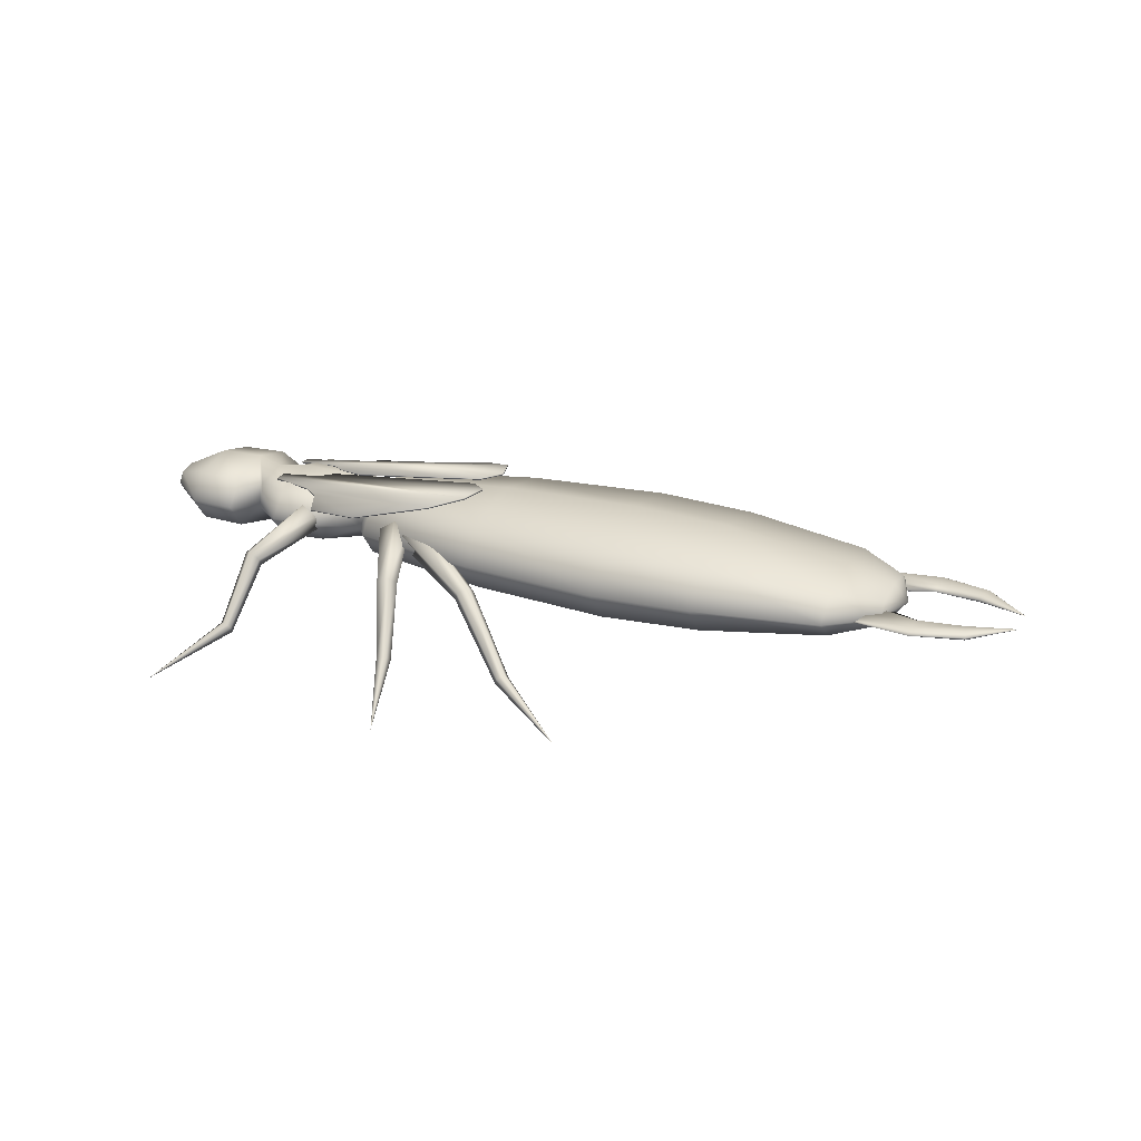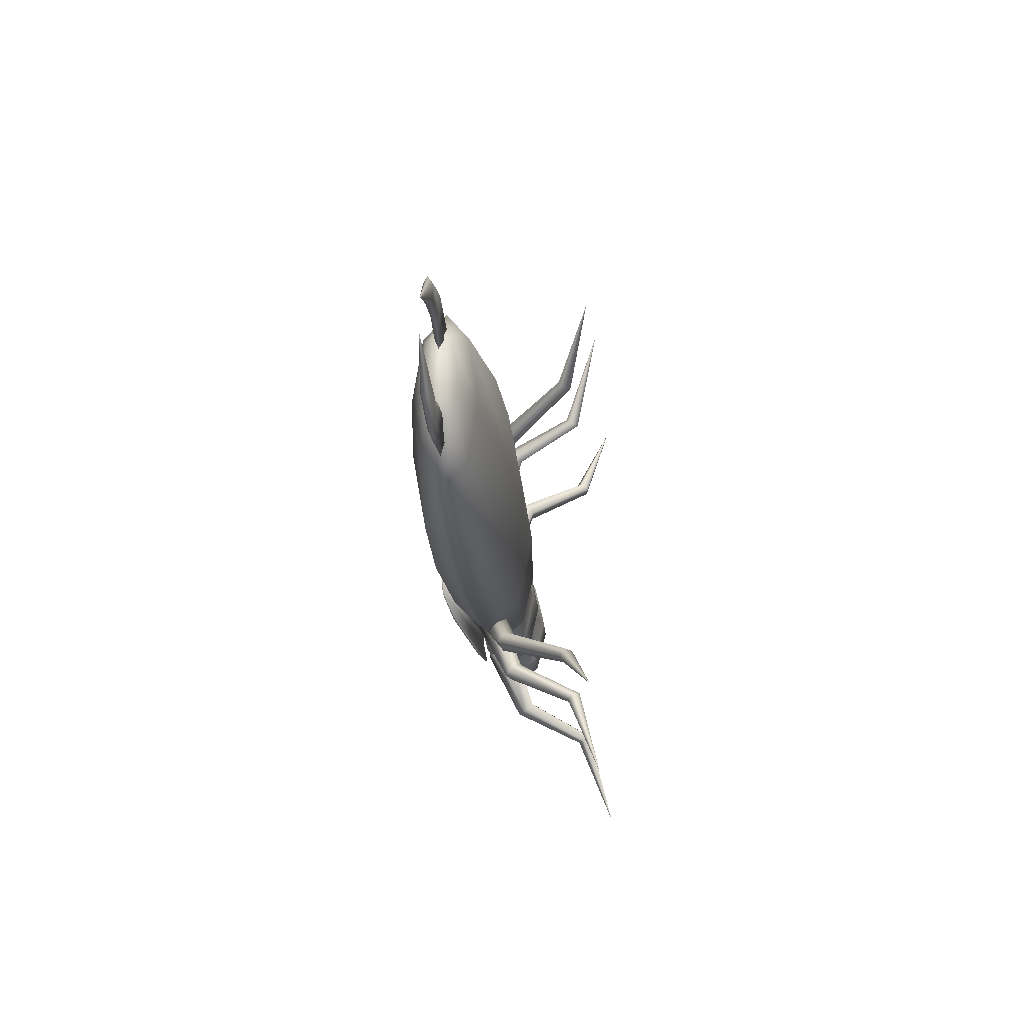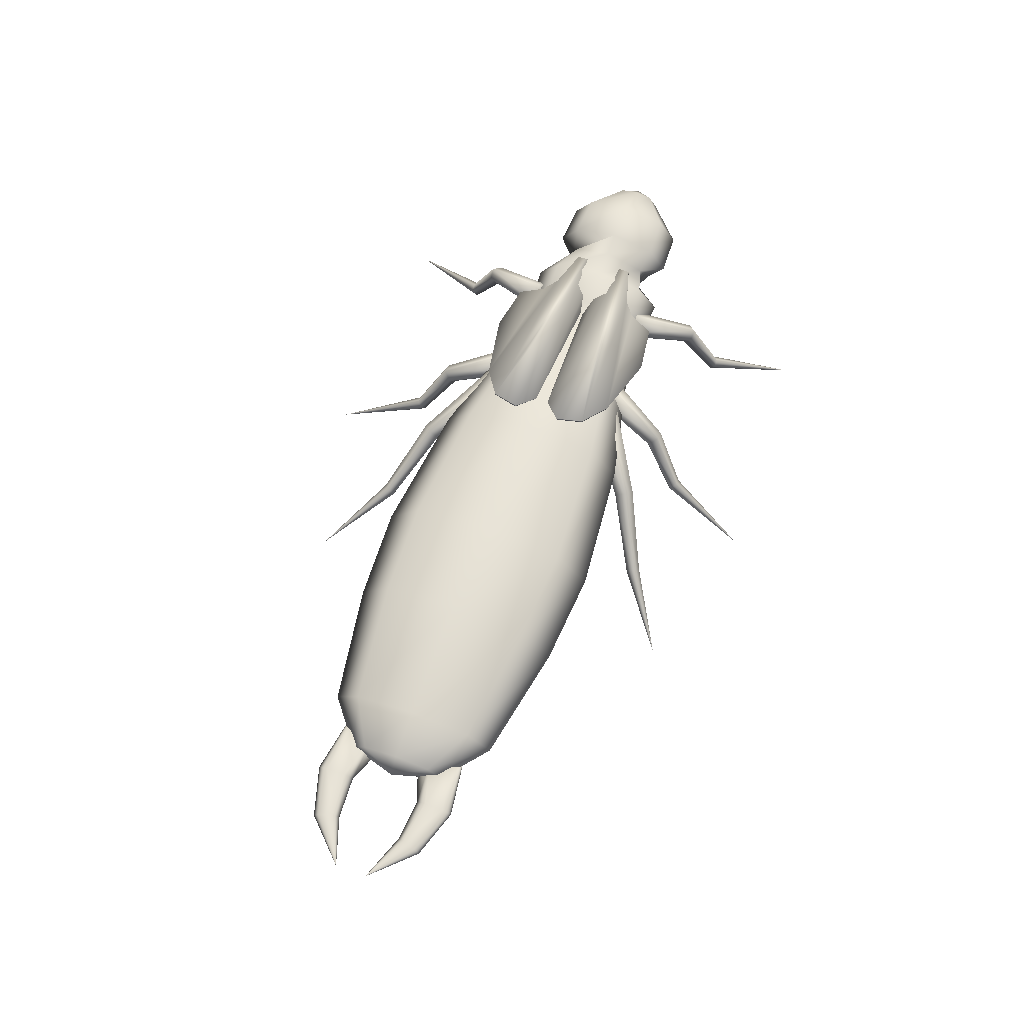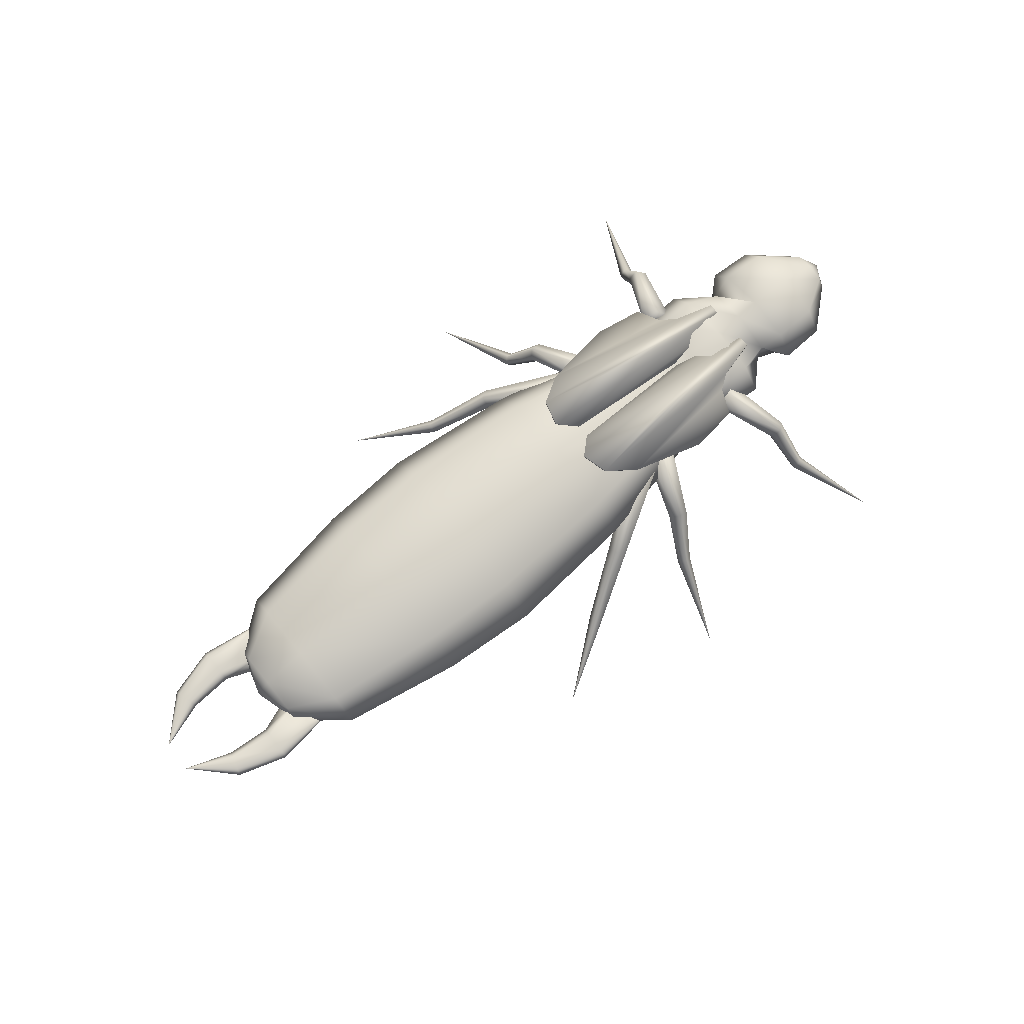
<metadata>
{"format":"obj","ext":"obj","renderer":"f3d","projection":"perspective","resolution":1024,"background":"white","views":[{"elev":23.8,"azim":20.4,"up":"+Z"},{"elev":-24.0,"azim":96.2,"up":"+Y"},{"elev":60.9,"azim":107.8,"up":"+Z"},{"elev":71.6,"azim":138.5,"up":"+Z"}]}
</metadata>
<code>
v 0.697 -0.1214 0.009574
v 0.6954 -0.1496 -0.01331
v 0.7278 -0.05521 -0.01466
v 0.7031 0.01396 0.008136
v 0.7001 -0.05362 0.01846
v 0.7025 0.01349 -0.03823
v 0.704 0.04175 -0.01535
v 0.6964 -0.1218 -0.03679
v 0.6993 -0.05427 -0.04711
v 0.6048 -0.1682 0.0294
v 0.6104 -0.04929 0.04529
v 0.6155 0.06921 0.02688
v 0.6172 0.118 -0.01506
v 0.6145 0.06838 -0.05595
v 0.609 -0.05048 -0.07183
v 0.6038 -0.169 -0.05342
v 0.6021 -0.2177 -0.01149
v 0.366 -0.1872 0.05567
v 0.373 -0.03825 0.08083
v 0.3794 0.1102 0.0525
v 0.3814 0.1712 -0.01272
v 0.3778 0.1089 -0.07663
v 0.3708 -0.0401 -0.1018
v 0.3644 -0.1885 -0.07346
v 0.3625 -0.2495 -0.008241
v 0.1713 -0.2537 -0.005867
v 0.1734 -0.1891 -0.07667
v 0.1802 -0.03159 -0.1074
v 0.1876 0.1265 -0.08003
v 0.1914 0.1925 -0.01062
v 0.1893 0.1279 0.06018
v 0.1826 -0.02959 0.0909
v 0.1751 -0.1877 0.06354
v -0.341 -0.007836 -0.07532
v -0.3834 -0.08473 -0.01457
v -0.3804 -0.0059 -0.06004
v -0.3362 0.0925 -0.05495
v -0.3761 0.07567 -0.008995
v -0.3392 -0.006354 0.07109
v -0.379 -0.004718 0.05674
v -0.3439 -0.1067 0.05071
v -0.09599 -0.1583 -0.0693
v -0.3464 -0.1487 -0.000614
v -0.3452 -0.1077 -0.05282
v -0.09007 -0.01935 -0.09801
v -0.08348 0.1202 -0.07227
v -0.08009 0.1785 -0.007162
v -0.3337 0.1345 -0.003623
v -0.08188 0.1215 0.05917
v -0.3349 0.09355 0.04858
v -0.0878 -0.01748 0.08787
v -0.09439 -0.157 0.06213
v -0.09779 -0.2154 -0.002972
v -0.8269 -0.01963 -0.01551
v -0.8273 -0.0336 0.004093
v -0.851 0.01592 0.003881
v -0.8238 0.04875 -0.01623
v -0.8254 0.01448 -0.02393
v -0.8233 0.04914 0.02266
v -0.8229 0.06311 0.003061
v -0.8264 -0.01924 0.02339
v -0.8248 0.01504 0.03107
v -0.7466 -0.07553 -0.04542
v -0.7429 0.01032 -0.06661
v -0.7388 0.09658 -0.04726
v -0.7366 0.1327 0.001303
v -0.7376 0.09757 0.05063
v -0.7413 0.01171 0.07182
v -0.7454 -0.07455 0.05246
v -0.7476 -0.1107 0.003894
v -0.6586 -0.08252 -0.04813
v -0.6549 0.006322 -0.07006
v -0.6506 0.0956 -0.05003
v -0.6483 0.133 0.00023
v -0.6494 0.09662 0.05127
v -0.6531 0.007772 0.07319
v -0.6574 -0.0815 0.05316
v -0.6597 -0.1189 0.002905
v -0.6126 -0.07908 -0.003849
v -0.6094 0.004417 -0.05735
v -0.6055 0.08422 -0.03157
v -0.6047 0.08611 0.0302
v -0.608 0.0056 0.05942
v -0.6115 -0.06717 0.0431
v -0.5608 0.2961 -0.1688
v -0.5479 0.3057 -0.1624
v -0.6166 0.4676 -0.2299
v -0.5342 0.3043 -0.173
v -0.5387 0.2937 -0.186
v -0.5012 0.2417 -0.04318
v -0.5069 0.226 -0.06036
v -0.5551 0.2886 -0.1835
v -0.5297 0.2192 -0.05695
v -0.5381 0.2308 -0.03768
v -0.5205 0.2447 -0.02917
v -0.4429 0.1218 0.01615
v -0.4735 0.1202 0.03585
v -0.4983 0.1016 0.0166
v -0.483 0.09182 -0.015
v -0.4487 0.1043 -0.01528
v -0.2056 0.3048 -0.1733
v -0.1897 0.3027 -0.1667
v -0.125 0.4656 -0.2359
v -0.1809 0.292 -0.1772
v -0.1915 0.2874 -0.1902
v -0.2017 0.2258 -0.04668
v -0.2167 0.2183 -0.06382
v -0.2067 0.2953 -0.1878
v -0.2377 0.2294 -0.06062
v -0.2356 0.2438 -0.0415
v -0.2134 0.2415 -0.03288
v -0.2442 0.1 0.01395
v -0.2673 0.1205 0.03333
v -0.2979 0.1244 0.01393
v -0.2938 0.1063 -0.01746
v -0.2606 0.09124 -0.01745
v 0.04146 0.2799 -0.176
v 0.05313 0.2689 -0.1693
v 0.2014 0.3621 -0.2388
v 0.05394 0.255 -0.1797
v 0.04277 0.2574 -0.1928
v -0.05377 0.1902 -0.04812
v -0.07024 0.1929 -0.06535
v 0.03505 0.2728 -0.1905
v -0.08071 0.2142 -0.06238
v -0.07071 0.2248 -0.04332
v -0.05405 0.21 -0.03451
v -0.213 0.08308 0.01374
v -0.2198 0.1134 0.03283
v -0.2422 0.1344 0.01315
v -0.2493 0.117 -0.01811
v -0.2313 0.08531 -0.01774
v -0.5758 -0.3154 -0.1558
v -0.5878 -0.3048 -0.1624
v -0.6588 -0.4719 -0.2199
v -0.5655 -0.3047 -0.1797
v -0.562 -0.3154 -0.1664
v -0.5235 -0.2533 -0.03791
v -0.5278 -0.2375 -0.05543
v -0.5814 -0.2982 -0.1772
v -0.5498 -0.2286 -0.05219
v -0.5592 -0.239 -0.03268
v -0.5429 -0.2542 -0.02386
v -0.4849 -0.1331 0.03855
v -0.4546 -0.1379 0.01892
v -0.5079 -0.1128 0.01888
v -0.4918 -0.1051 -0.01291
v -0.4588 -0.1206 -0.01288
v -0.2183 -0.335 -0.1599
v -0.2344 -0.3358 -0.1664
v -0.1686 -0.5045 -0.2256
v -0.2188 -0.3201 -0.1838
v -0.2086 -0.3253 -0.1706
v -0.2233 -0.2548 -0.04156
v -0.2376 -0.2464 -0.05888
v -0.2347 -0.3266 -0.1812
v -0.2595 -0.2555 -0.05546
v -0.2587 -0.2696 -0.03603
v -0.2363 -0.2691 -0.02745
v -0.2791 -0.1423 0.03613
v -0.2543 -0.1244 0.01634
v -0.31 -0.1439 0.01678
v -0.3042 -0.1269 -0.01498
v -0.2698 -0.1149 -0.01525
v 0.02653 -0.3232 -0.163
v 0.0139 -0.3332 -0.1695
v 0.1657 -0.4308 -0.2304
v 0.01721 -0.3113 -0.1867
v 0.02857 -0.3096 -0.1737
v -0.07277 -0.2327 -0.04362
v -0.08943 -0.2342 -0.06081
v 0.008149 -0.3259 -0.1841
v -0.1018 -0.2545 -0.05739
v -0.09273 -0.2655 -0.0381
v -0.07481 -0.252 -0.02959
v -0.2311 -0.1396 0.03552
v -0.2217 -0.1104 0.0158
v -0.2553 -0.1589 0.01626
v -0.2609 -0.1416 -0.01536
v -0.2401 -0.1116 -0.01564
v -0.5486 -0.09788 -0.04661
v -0.5499 -0.1386 0.001765
v -0.5444 0.001387 -0.06753
v -0.5397 0.1011 -0.04873
v -0.5372 0.1427 -0.001224
v -0.5385 0.102 0.04715
v -0.5427 0.002754 0.06807
v -0.5474 -0.09692 0.04927
v -0.4633 -0.09797 -0.04585
v -0.4646 -0.1372 0.00071
v -0.4593 -0.002418 -0.06599
v -0.4547 0.09351 -0.04789
v -0.4524 0.1336 -0.002166
v -0.4536 0.09445 0.04439
v -0.4577 -0.001102 0.06453
v -0.4622 -0.09703 0.04644
v 0.6591 0.05275 -0.02403
v 0.6854 0.01132 -0.02393
v 0.6986 -0.009304 -0.01582
v 0.646 0.07354 -0.01602
v 0.6593 0.05291 -0.007905
v 0.7662 0.03114 -0.02511
v 0.7685 0.06767 -0.02551
v 0.7697 0.08603 -0.01765
v 0.7687 0.06784 -0.009391
v 0.6856 0.01149 -0.007807
v 0.7664 0.0313 -0.008993
v 0.7652 0.01294 -0.01685
v 0.853 0.01509 -0.02601
v 0.8614 0.03924 -0.02636
v 0.8657 0.05139 -0.01847
v 0.8616 0.0394 -0.01024
v 0.8532 0.01525 -0.00989
v 0.849 0.003093 -0.01778
v 0.942 -0.03406 -0.01853
v 0.6497 -0.1567 -0.0218
v 0.6946 -0.09832 -0.01487
v 0.6796 -0.1178 -0.02255
v 0.6348 -0.1761 -0.01336
v 0.6499 -0.1566 -0.005676
v 0.7583 -0.1449 -0.02324
v 0.7573 -0.1815 -0.02286
v 0.7569 -0.1997 -0.01461
v 0.7575 -0.1813 -0.006739
v 0.6798 -0.1177 -0.006435
v 0.7585 -0.1447 -0.007122
v 0.7589 -0.1265 -0.01537
v 0.8462 -0.1367 -0.0244
v 0.8524 -0.1615 -0.02422
v 0.8555 -0.1738 -0.01607
v 0.8526 -0.1613 -0.008101
v 0.8464 -0.1365 -0.008277
v 0.8432 -0.1242 -0.01642
v 0.9392 -0.09555 -0.01789
v -0.1877 0.1258 0.07698
v -0.4612 0.1059 0.05069
v -0.4936 0.08449 0.0534
v -0.3375 0.1638 0.04309
v -0.1171 0.03123 0.09613
v -0.4971 0.03508 0.0619
v -0.1546 -0.001114 0.09119
v -0.4228 7e-05 0.06412
v -0.4694 0.01199 0.06409
v -0.5747 0.0653 0.05477
v -0.5753 0.04238 0.05685
v -0.1291 0.08543 0.09328
v -0.5744 0.0659 0.05144
v -0.4933 0.08448 0.05001
v -0.1289 0.08497 0.08992
v -0.1168 0.03221 0.09288
v -0.4967 0.0364 0.05878
v -0.1876 0.1244 0.07391
v -0.461 0.1053 0.04735
v -0.4224 0.002253 0.06152
v -0.469 0.01391 0.06129
v -0.4395 0.1522 0.03561
v -0.3374 0.1615 0.04059
v -0.575 0.0436 0.05368
v -0.1543 0.000776 0.08838
v -0.4397 0.1542 0.03841
v -0.4708 -0.1076 0.05296
v -0.2002 -0.1515 0.07993
v -0.5012 -0.08334 0.05519
v -0.3528 -0.1765 0.04671
v -0.5002 -0.03366 0.06263
v -0.1213 -0.06317 0.09713
v -0.1558 -0.02769 0.09147
v -0.423 -0.005408 0.06418
v -0.4705 -0.01311 0.06436
v -0.5787 -0.03402 0.05766
v -0.5802 -0.05693 0.05608
v -0.1382 -0.1161 0.09543
v -0.5009 -0.08344 0.05179
v -0.58 -0.05763 0.05275
v -0.1379 -0.1157 0.09205
v -0.1211 -0.06424 0.09391
v -0.5 -0.03507 0.05954
v -0.1999 -0.1501 0.07683
v -0.4705 -0.1071 0.04961
v -0.4703 -0.0151 0.0616
v -0.4229 -0.007665 0.06163
v -0.4534 -0.156 0.03889
v -0.3524 -0.1743 0.04416
v -0.5785 -0.03533 0.05453
v -0.1557 -0.02967 0.0887
v -0.4537 -0.1579 0.04173
f 1 2 3
f 4 5 3
f 6 7 3
f 8 9 3
f 2 1 10
f 1 5 11
f 5 4 12
f 4 7 13
f 7 6 14
f 6 9 15
f 9 8 16
f 8 2 17
f 17 10 18
f 10 11 19
f 11 12 20
f 12 13 21
f 13 14 22
f 14 15 23
f 15 16 24
f 16 17 25
f 24 25 26
f 23 24 27
f 22 23 28
f 21 22 29
f 20 21 30
f 19 20 31
f 18 19 32
f 25 18 33
f 34 35 36
f 37 36 38
f 39 38 40
f 41 40 35
f 42 43 44
f 45 44 34
f 46 34 37
f 47 37 48
f 49 48 50
f 51 50 39
f 52 39 41
f 53 41 43
f 27 53 42
f 28 42 45
f 29 45 46
f 30 46 47
f 31 47 49
f 32 49 51
f 33 51 52
f 26 52 53
f 26 33 52
f 33 32 51
f 32 31 49
f 31 30 47
f 30 29 46
f 29 28 45
f 28 27 42
f 27 26 53
f 53 52 41
f 52 51 39
f 51 49 50
f 49 47 48
f 47 46 37
f 46 45 34
f 45 42 44
f 42 53 43
f 43 41 35
f 41 39 40
f 39 50 38
f 50 48 38
f 48 37 38
f 37 34 36
f 34 44 35
f 44 43 35
f 33 26 25
f 32 33 18
f 31 32 19
f 30 31 20
f 29 30 21
f 28 29 22
f 27 28 23
f 26 27 24
f 25 24 16
f 24 23 15
f 23 22 14
f 22 21 13
f 21 20 12
f 20 19 11
f 19 18 10
f 18 25 17
f 17 16 8
f 16 15 9
f 15 14 6
f 14 13 7
f 13 12 4
f 12 11 5
f 11 10 1
f 10 17 2
f 2 8 3
f 9 6 3
f 7 4 3
f 5 1 3
f 54 55 56
f 57 58 56
f 59 60 56
f 61 62 56
f 63 55 54
f 64 54 58
f 65 58 57
f 66 57 60
f 67 60 59
f 68 59 62
f 69 62 61
f 70 61 55
f 71 70 63
f 72 63 64
f 73 64 65
f 74 65 66
f 75 66 67
f 76 67 68
f 77 68 69
f 78 69 70
f 79 78 71
f 80 71 72
f 81 72 73
f 82 73 74
f 82 74 75
f 83 75 76
f 79 76 77
f 79 77 78
f 76 79 84
f 84 83 76
f 83 82 75
f 82 81 73
f 81 80 72
f 80 79 71
f 78 77 69
f 77 76 68
f 76 75 67
f 75 74 66
f 74 73 65
f 73 72 64
f 72 71 63
f 71 78 70
f 70 69 61
f 69 68 62
f 68 67 59
f 67 66 60
f 66 65 57
f 65 64 58
f 64 63 54
f 63 70 55
f 55 61 56
f 62 59 56
f 60 57 56
f 58 54 56
f 85 86 87
f 88 89 87
f 88 86 90
f 89 88 91
f 92 89 93
f 85 92 94
f 86 85 95
f 96 97 98
f 96 99 100
f 97 96 95
f 96 100 90
f 100 99 91
f 99 98 93
f 98 97 94
f 101 102 103
f 104 105 103
f 104 102 106
f 105 104 107
f 108 105 109
f 101 108 110
f 102 101 111
f 112 113 114
f 112 115 116
f 113 112 111
f 112 116 106
f 116 115 107
f 115 114 109
f 114 113 110
f 117 118 119
f 120 121 119
f 120 118 122
f 121 120 123
f 124 121 125
f 117 124 126
f 118 117 127
f 128 129 130
f 128 131 132
f 129 128 127
f 128 132 122
f 132 131 123
f 131 130 125
f 130 129 126
f 133 134 135
f 136 137 135
f 133 137 138
f 137 136 139
f 136 140 141
f 140 134 142
f 134 133 143
f 144 145 146
f 147 145 148
f 145 144 143
f 148 145 138
f 147 148 139
f 146 147 141
f 144 146 142
f 149 150 151
f 152 153 151
f 149 153 154
f 153 152 155
f 152 156 157
f 156 150 158
f 150 149 159
f 160 161 162
f 163 161 164
f 161 160 159
f 164 161 154
f 163 164 155
f 162 163 157
f 160 162 158
f 165 166 167
f 168 169 167
f 165 169 170
f 169 168 171
f 168 172 173
f 172 166 174
f 166 165 175
f 176 177 178
f 179 177 180
f 177 176 175
f 180 177 170
f 179 180 171
f 178 179 173
f 176 178 174
f 176 174 175
f 178 173 174
f 179 171 173
f 180 170 171
f 177 175 170
f 178 177 179
f 175 174 166
f 174 173 172
f 173 171 168
f 171 170 169
f 170 175 165
f 172 168 167
f 166 172 167
f 169 165 167
f 160 158 159
f 162 157 158
f 163 155 157
f 164 154 155
f 161 159 154
f 162 161 163
f 159 158 150
f 158 157 156
f 157 155 152
f 155 154 153
f 154 159 149
f 156 152 151
f 150 156 151
f 153 149 151
f 144 142 143
f 146 141 142
f 147 139 141
f 148 138 139
f 145 143 138
f 146 145 147
f 143 142 134
f 142 141 140
f 141 139 136
f 139 138 137
f 138 143 133
f 140 136 135
f 134 140 135
f 137 133 135
f 126 129 127
f 125 130 126
f 123 131 125
f 122 132 123
f 127 128 122
f 128 130 131
f 126 127 117
f 125 126 124
f 123 125 121
f 122 123 120
f 127 122 118
f 121 124 119
f 124 117 119
f 118 120 119
f 110 113 111
f 109 114 110
f 107 115 109
f 106 116 107
f 111 112 106
f 112 114 115
f 110 111 101
f 109 110 108
f 107 109 105
f 106 107 104
f 111 106 102
f 105 108 103
f 108 101 103
f 102 104 103
f 94 97 95
f 93 98 94
f 91 99 93
f 90 100 91
f 95 96 90
f 96 98 99
f 94 95 85
f 93 94 92
f 91 93 89
f 90 91 88
f 95 90 86
f 89 92 87
f 92 85 87
f 86 88 87
f 181 182 79
f 183 181 79
f 184 183 80
f 185 184 81
f 186 185 81
f 187 186 82
f 188 187 83
f 182 188 84
f 189 190 182
f 191 189 181
f 192 191 183
f 193 192 184
f 194 193 185
f 195 194 186
f 196 195 187
f 190 196 188
f 36 35 189
f 38 36 191
f 40 38 194
f 35 40 195
f 35 196 190
f 35 195 196
f 40 194 195
f 38 193 194
f 38 192 193
f 38 191 192
f 36 189 191
f 35 190 189
f 190 188 182
f 196 187 188
f 195 186 187
f 194 185 186
f 193 184 185
f 192 183 184
f 191 181 183
f 189 182 181
f 182 84 79
f 188 83 84
f 187 82 83
f 186 81 82
f 184 80 81
f 183 79 80
f 197 198 199
f 200 199 201
f 198 202 199
f 197 203 198
f 200 204 197
f 201 205 200
f 206 207 201
f 199 208 206
f 202 209 208
f 203 210 202
f 204 211 203
f 205 212 204
f 207 213 205
f 208 214 207
f 209 215 214
f 211 215 210
f 213 215 212
f 216 217 218
f 219 220 217
f 218 217 221
f 216 218 222
f 219 216 223
f 220 219 224
f 225 220 226
f 217 225 227
f 221 227 228
f 222 221 229
f 223 222 230
f 224 223 231
f 226 224 232
f 227 226 233
f 228 233 234
f 230 229 234
f 232 231 234
f 233 232 234
f 231 230 234
f 229 228 234
f 226 232 233
f 224 231 232
f 223 230 231
f 222 229 230
f 221 228 229
f 227 233 228
f 225 226 227
f 220 224 226
f 219 223 224
f 216 222 223
f 218 221 222
f 217 227 221
f 220 225 217
f 216 219 217
f 214 215 213
f 212 215 211
f 210 215 209
f 207 214 213
f 205 213 212
f 204 212 211
f 203 211 210
f 202 210 209
f 208 209 214
f 206 208 207
f 201 207 205
f 200 205 204
f 197 204 203
f 198 203 202
f 199 202 208
f 201 199 206
f 197 199 200
f 235 236 237
f 235 238 236
f 239 240 241
f 242 241 243
f 244 245 246
f 247 248 249
f 249 250 251
f 252 249 253
f 254 255 250
f 252 256 257
f 258 249 251
f 247 258 244
f 258 251 245
f 251 255 240
f 255 254 243
f 254 259 242
f 259 250 241
f 250 249 239
f 249 252 246
f 252 257 235
f 257 256 238
f 256 253 260
f 253 248 236
f 248 247 237
f 261 262 263
f 264 262 261
f 265 266 267
f 267 268 269
f 270 271 272
f 273 274 275
f 276 275 277
f 275 278 279
f 280 281 276
f 282 278 283
f 275 284 277
f 284 274 271
f 277 284 270
f 280 277 265
f 281 280 269
f 285 281 268
f 276 285 267
f 275 276 266
f 278 275 272
f 283 278 262
f 282 283 264
f 279 282 286
f 273 279 261
f 274 273 263
f 274 263 271
f 273 261 263
f 279 286 261
f 282 264 286
f 283 262 264
f 278 272 262
f 275 266 272
f 276 267 266
f 285 268 267
f 281 269 268
f 280 265 269
f 277 270 265
f 284 271 270
f 280 276 277
f 276 281 285
f 275 274 284
f 278 282 279
f 279 273 275
f 270 272 265
f 261 286 264
f 265 267 269
f 272 266 265
f 262 272 263
f 272 271 263
f 237 247 244
f 236 248 237
f 260 253 236
f 238 256 260
f 235 257 238
f 246 252 235
f 239 249 246
f 241 250 239
f 242 259 241
f 243 254 242
f 240 255 243
f 245 251 240
f 244 258 245
f 250 255 251
f 254 250 259
f 247 249 258
f 256 252 253
f 248 253 249
f 246 245 240
f 260 236 238
f 241 240 243
f 239 246 240
f 246 235 237
f 244 246 237

</code>
